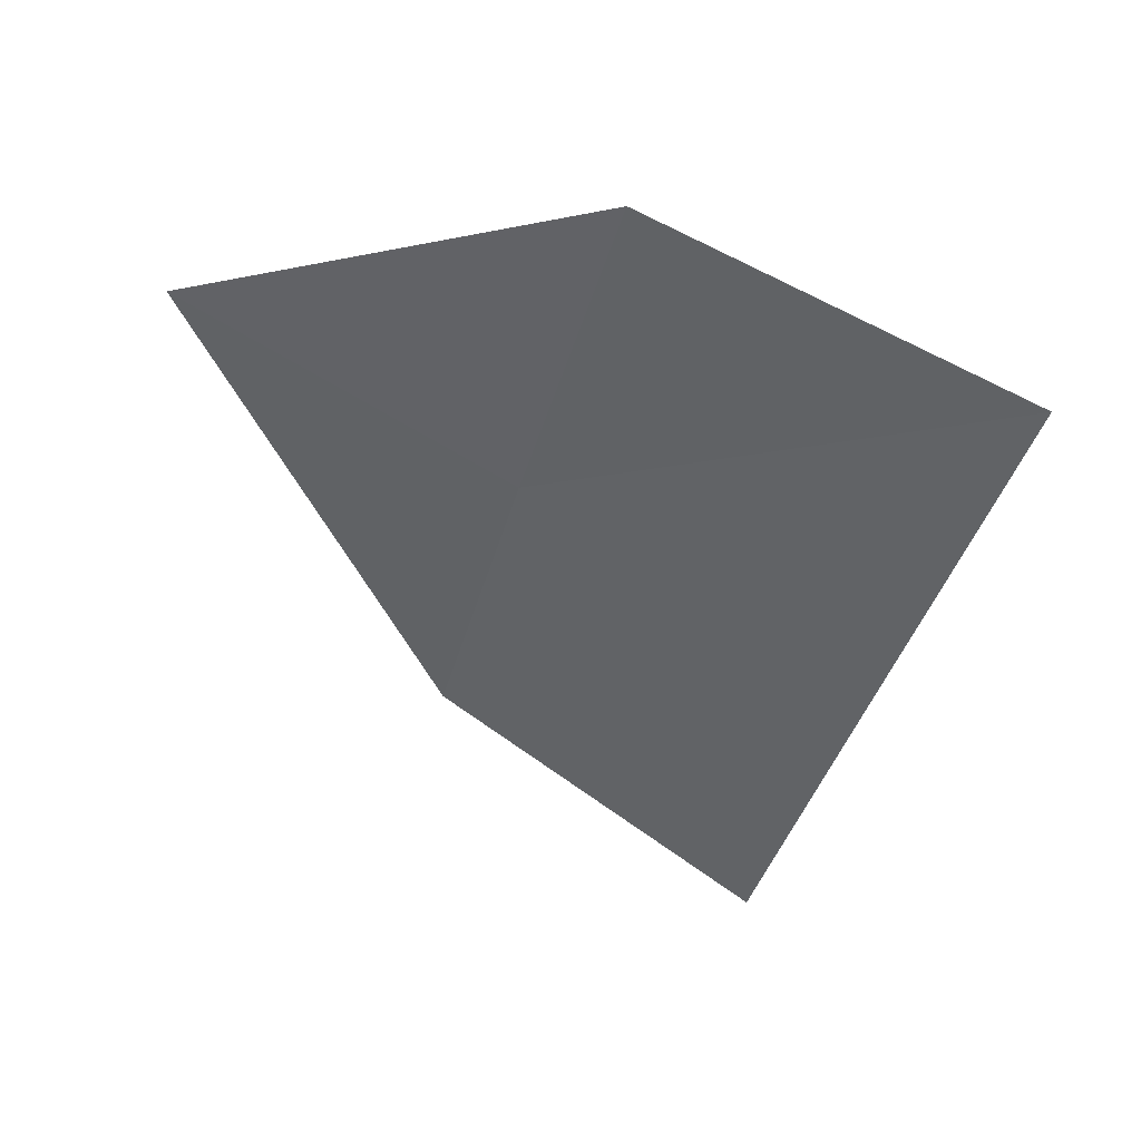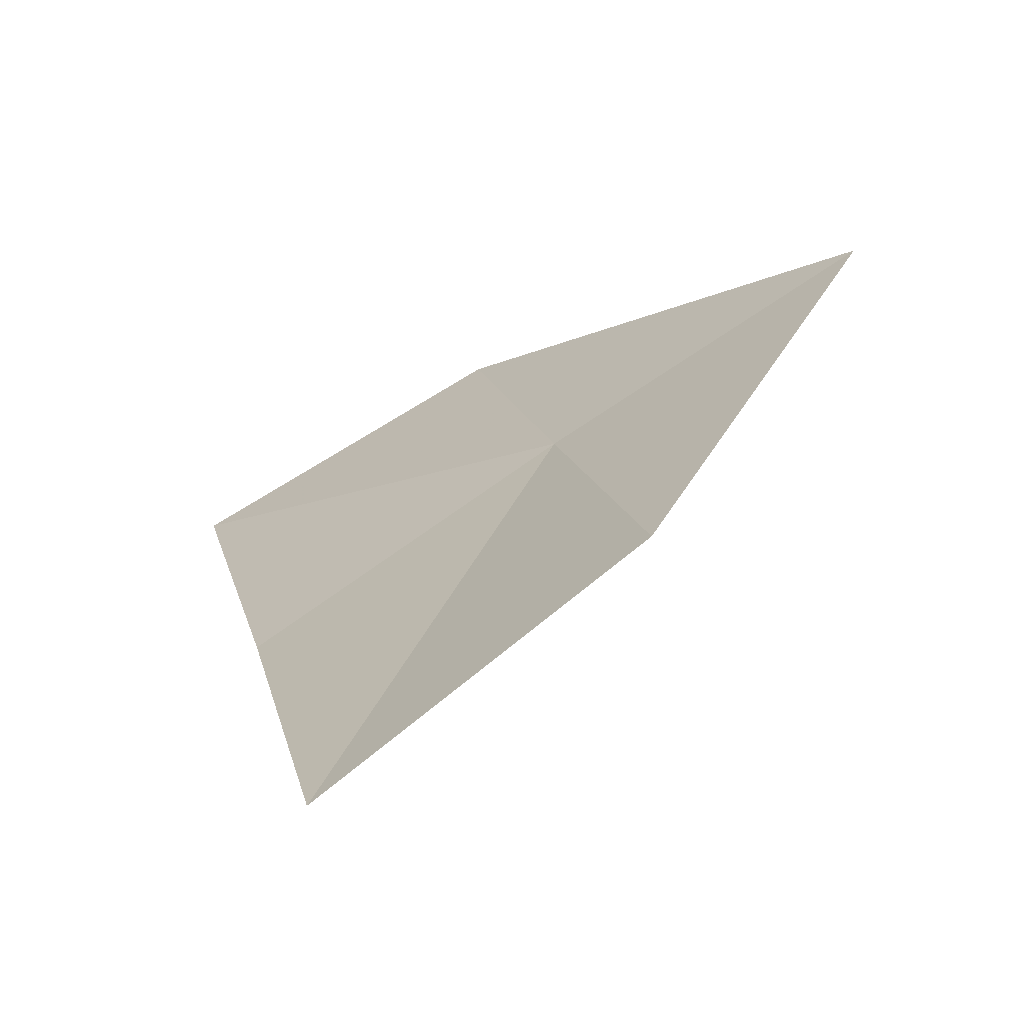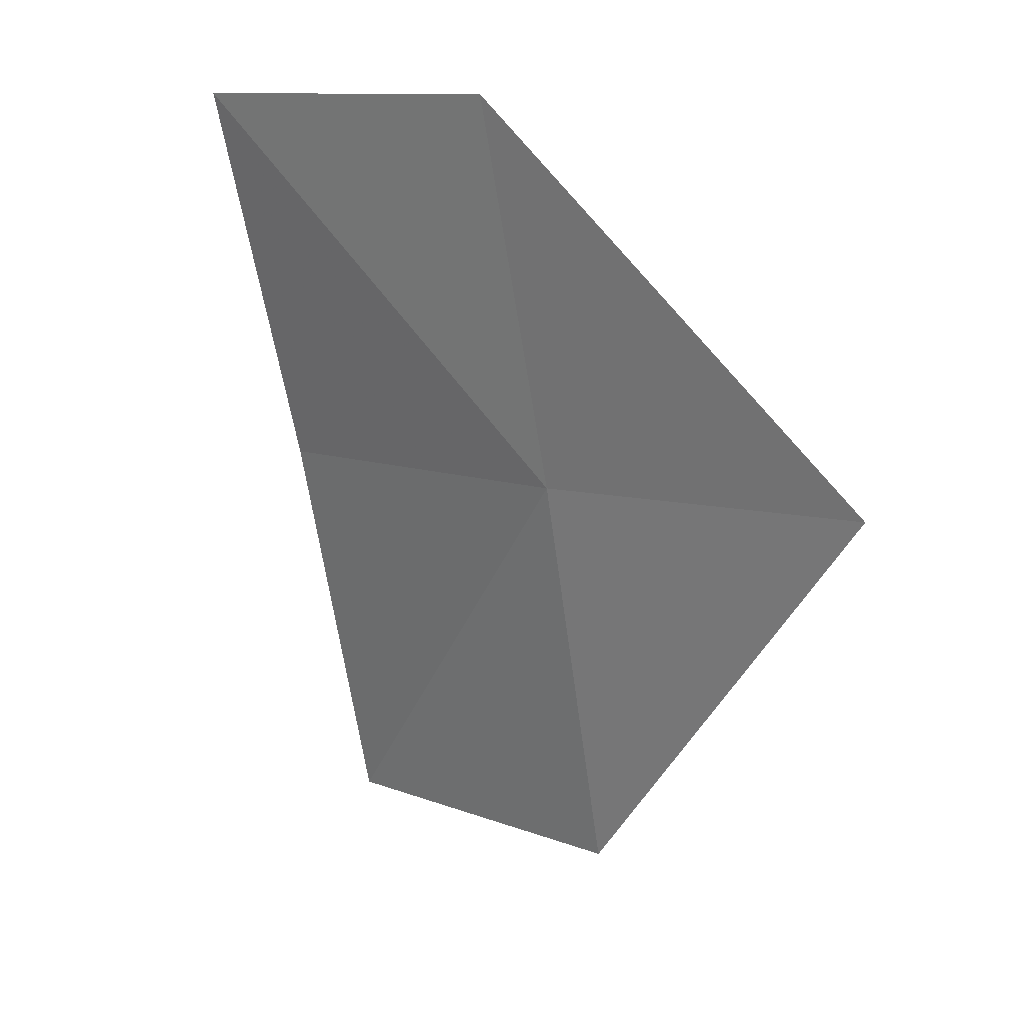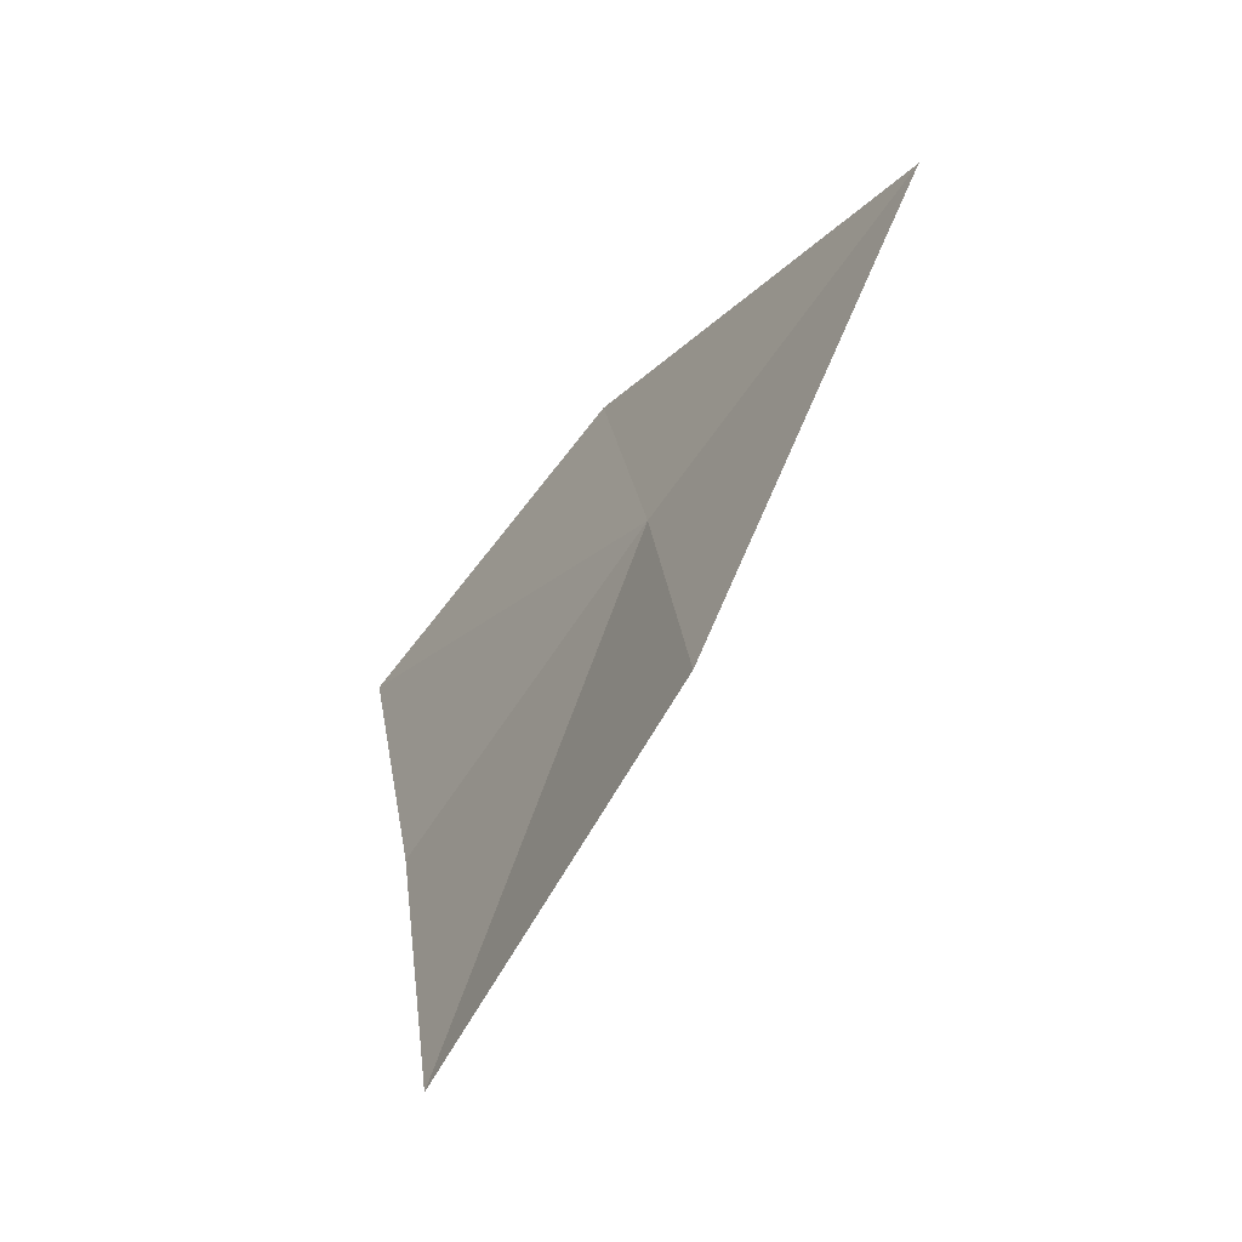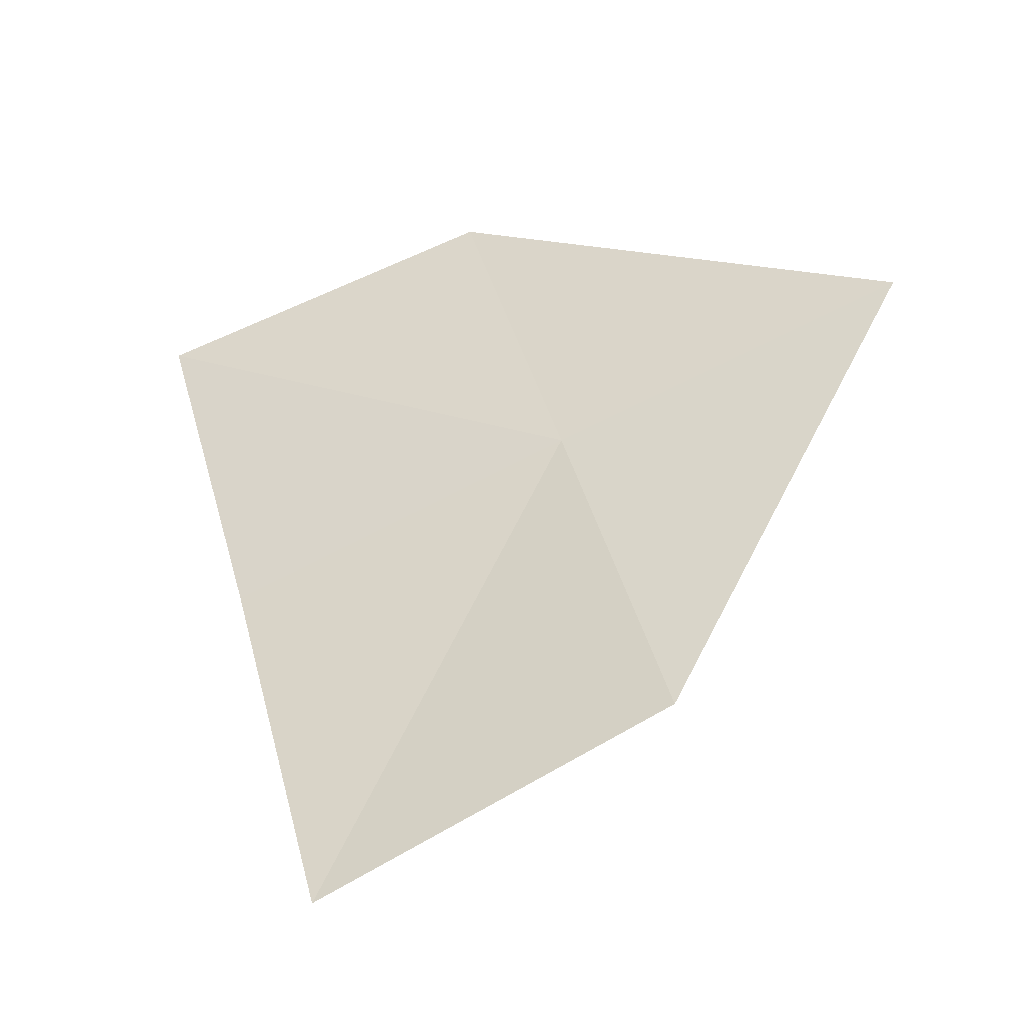
<metadata>
{"format":"obj","ext":"obj","renderer":"f3d","projection":"perspective","resolution":1024,"background":"white","views":[{"elev":42.8,"azim":-126.9,"up":"+Y"},{"elev":-60.3,"azim":57.5,"up":"+Y"},{"elev":34.8,"azim":68.6,"up":"+Y"},{"elev":-53.3,"azim":80.7,"up":"+Y"},{"elev":-36.7,"azim":47.8,"up":"+Y"}]}
</metadata>
<code>
v -16.56 5.099 6.339
v -17.57 4.746 6.859
v -17.94 5.97 6.98
v -16.96 6.282 6.402
v -15.57 5.47 5.78
v -16.13 3.898 6.316
v -17.18 3.503 6.782
f 1 3 2
f 1 4 3
f 1 5 4
f 1 6 5
f 1 7 6
f 1 2 7

</code>
